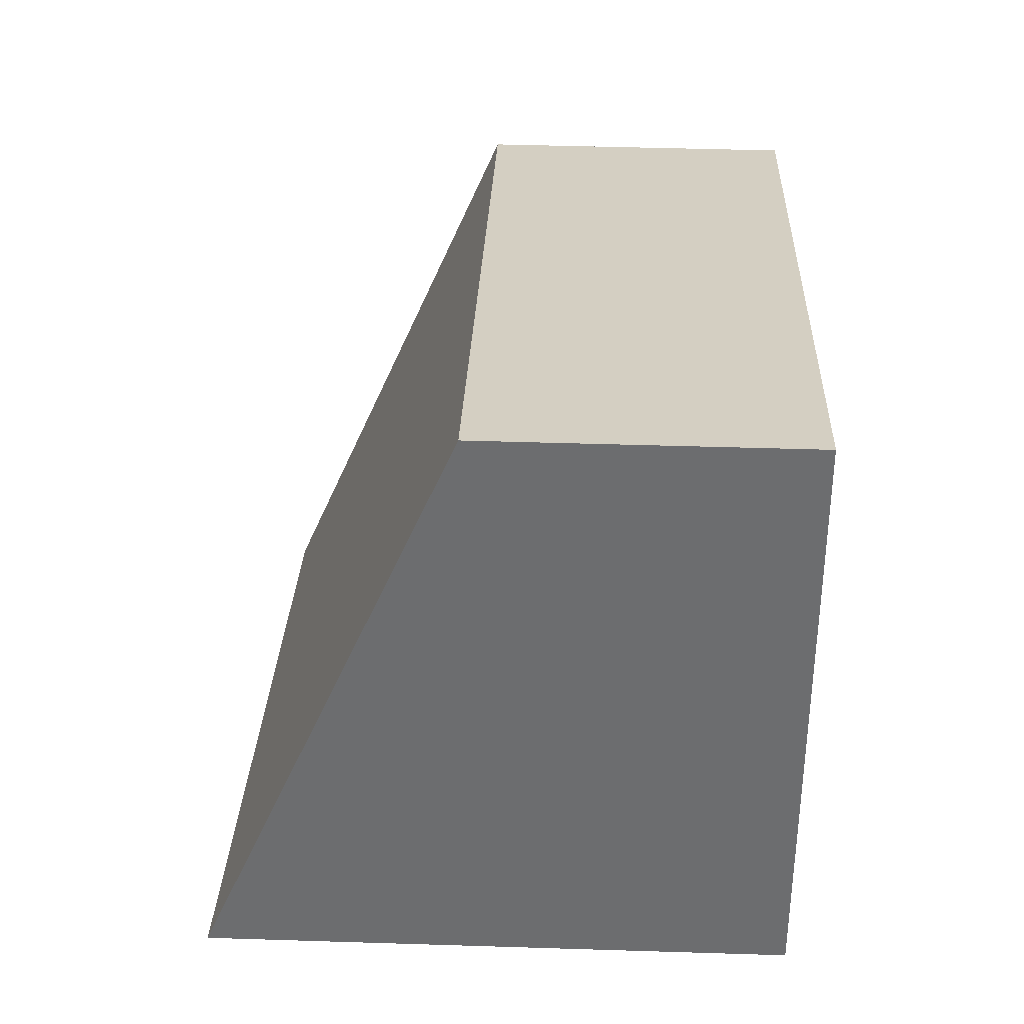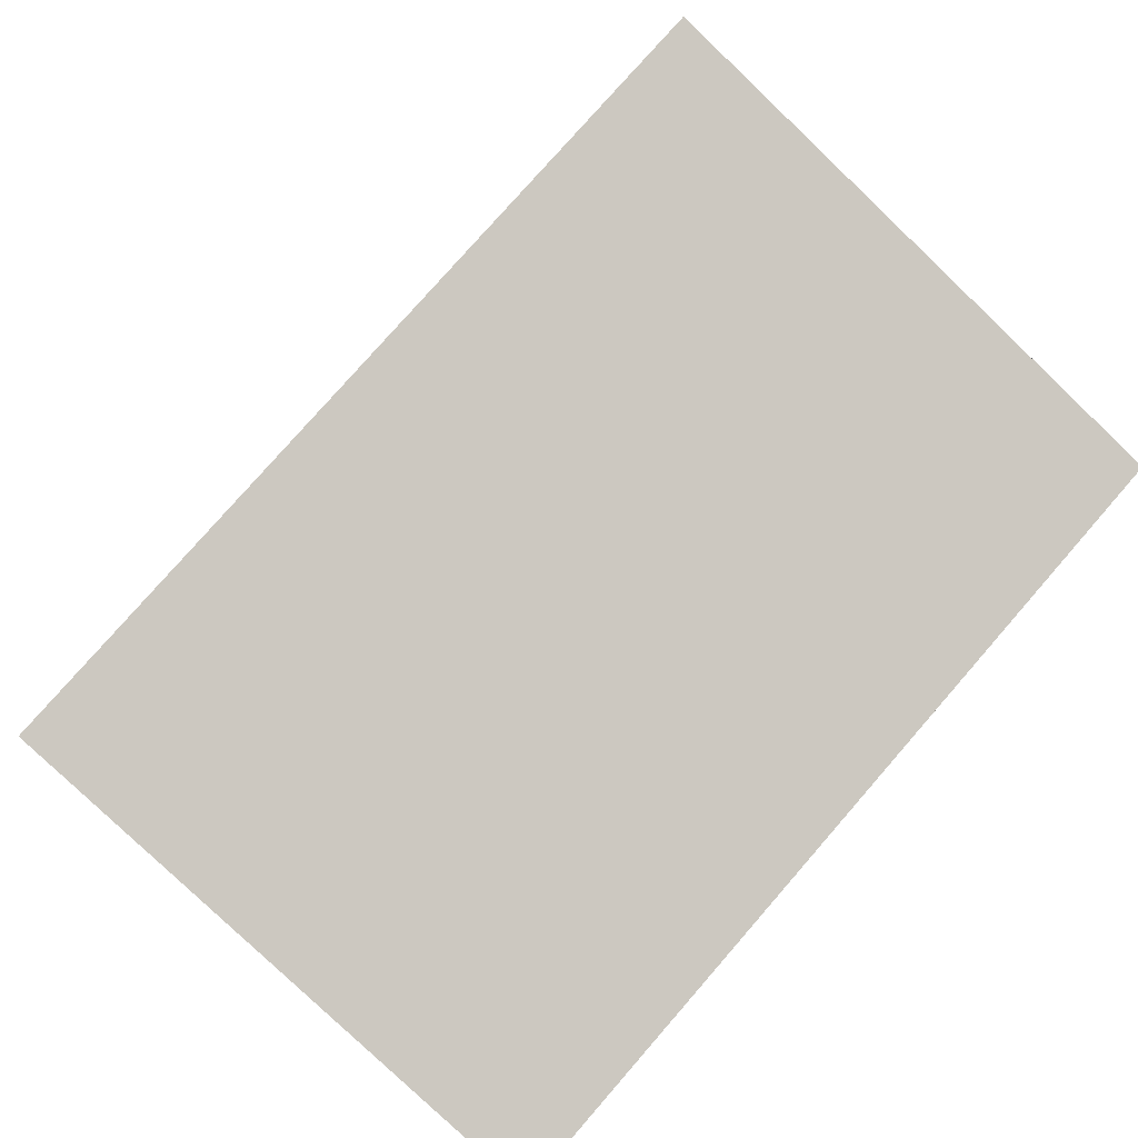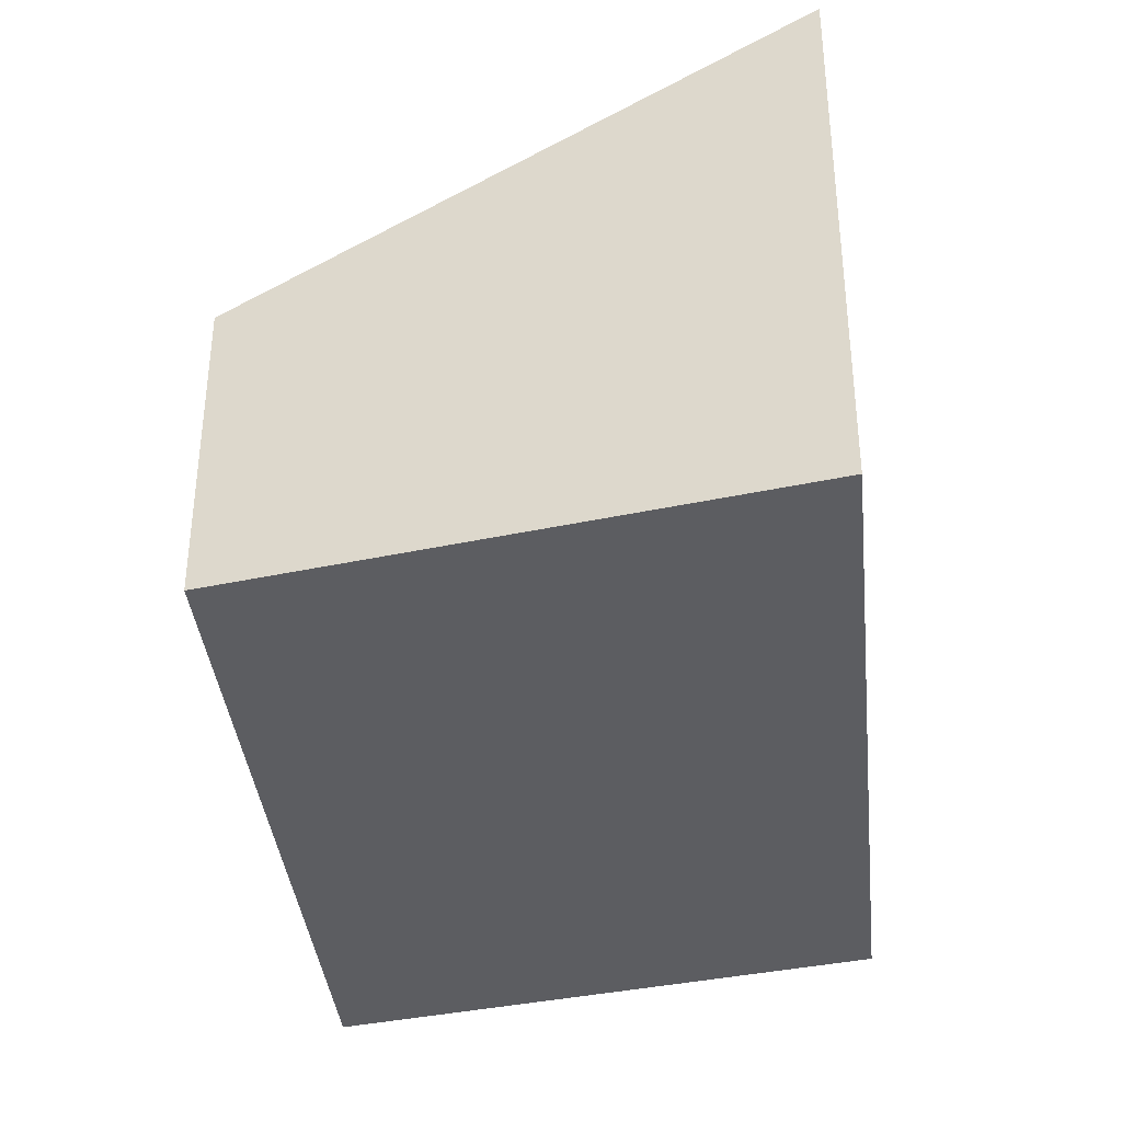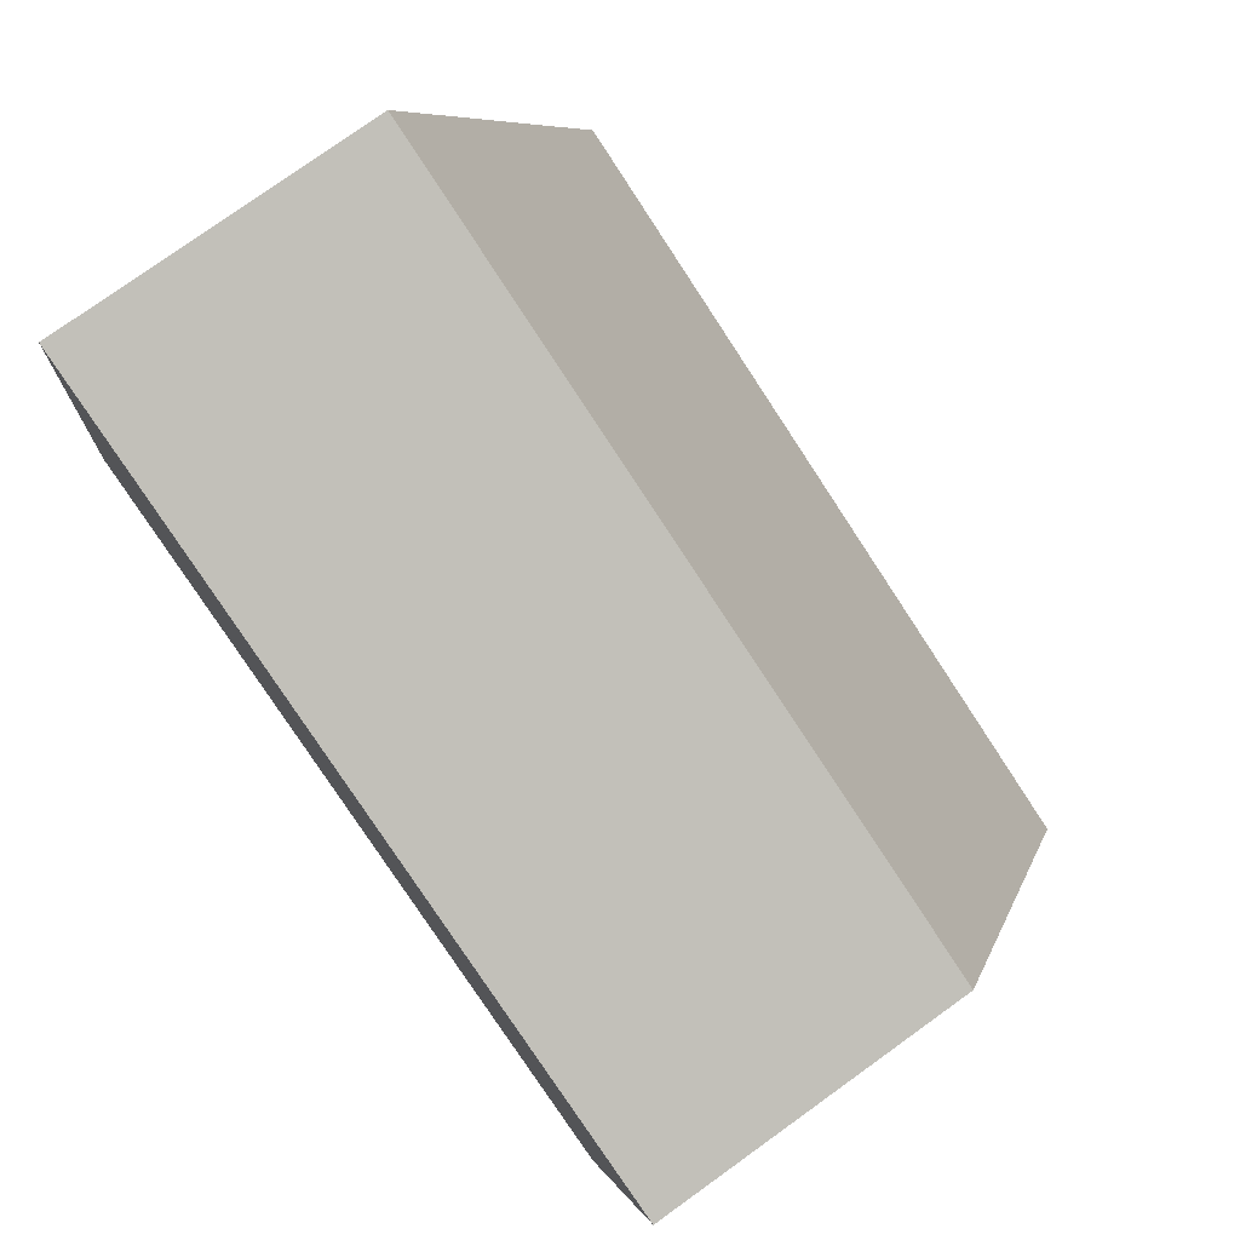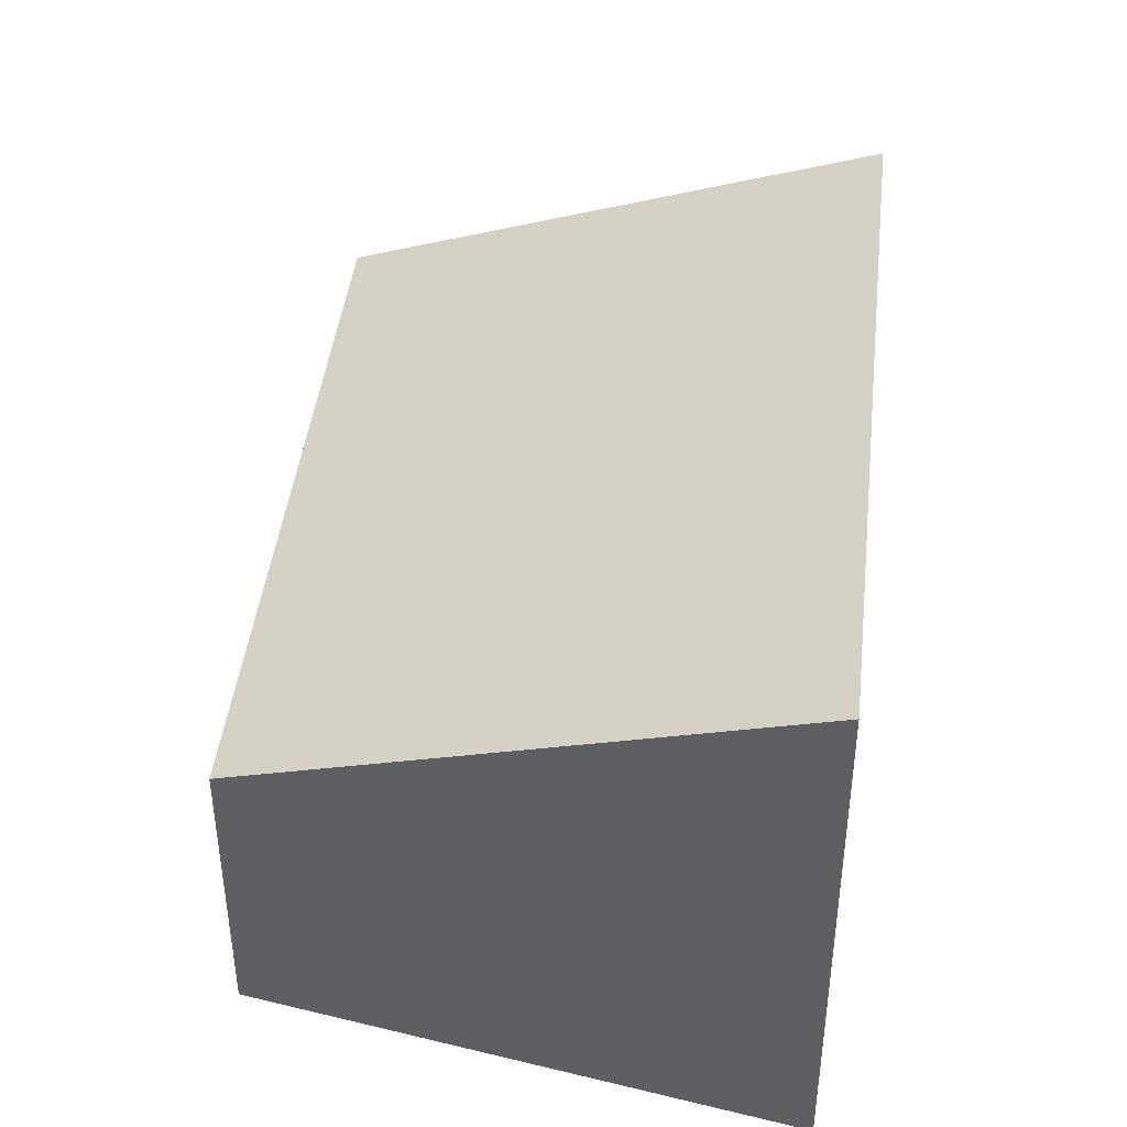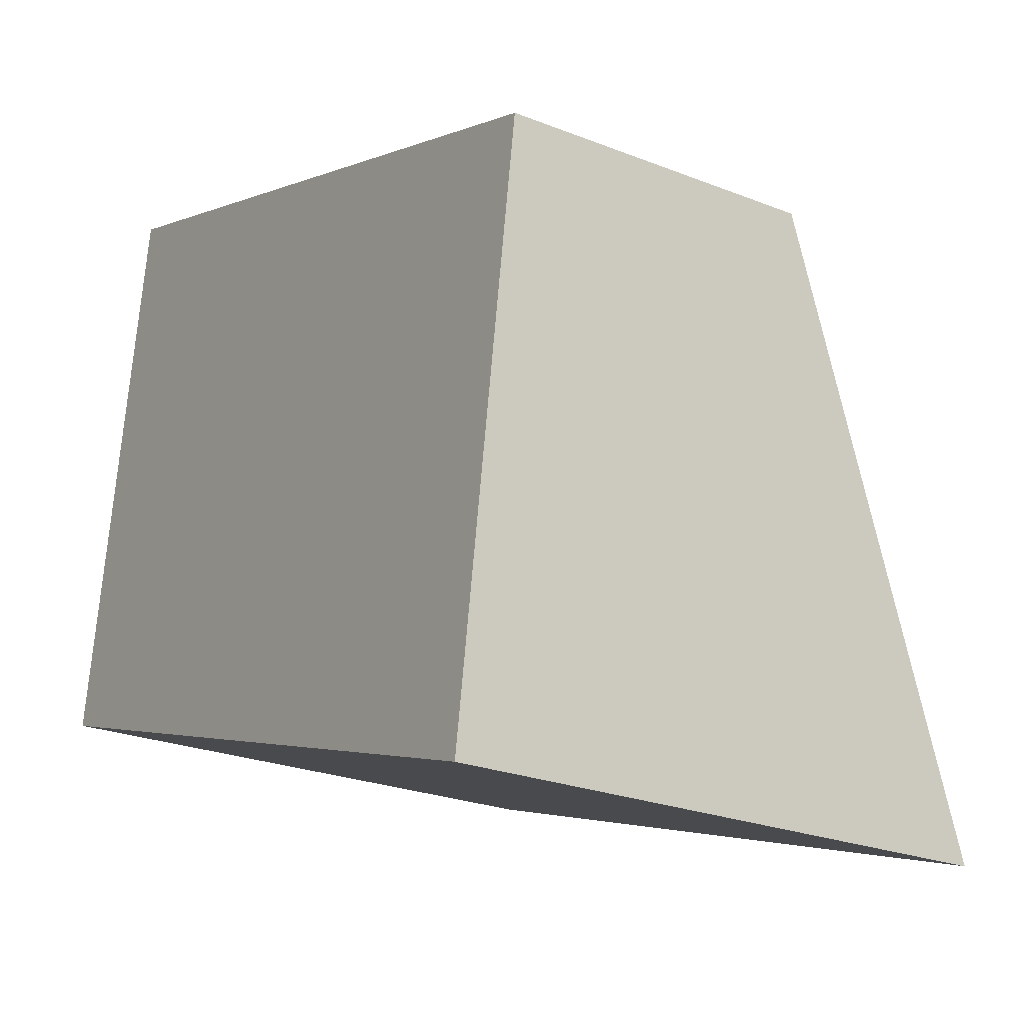
<metadata>
{"format":"obj","ext":"obj","renderer":"f3d","projection":"perspective","resolution":1024,"background":"white","views":[{"elev":44.8,"azim":-87.9,"up":"+Z"},{"elev":-79.7,"azim":-133.7,"up":"+Z"},{"elev":-36.9,"azim":114.6,"up":"+Y"},{"elev":77.4,"azim":54.3,"up":"+Z"},{"elev":42.1,"azim":115.1,"up":"+Y"},{"elev":-24.3,"azim":56.9,"up":"+Z"}]}
</metadata>
<code>
v  0 3.536 2.165e-16
v  5.482 1.97 1.991
v  4.915 3.51 -1.64
v  0.579 1.97 3.691
v  0 0 0
v  4.915 1.004e-16 -1.64
v  0.579 -2.26e-16 3.691
v  5.482 -1.219e-16 1.991
g defaultobject
f 1 2 3
f 2 1 4
f 3 5 1
f 5 3 6
f 5 4 1
f 4 5 7
f 7 2 4
f 2 7 8
f 2 6 3
f 6 2 8
f 8 5 6
f 5 8 7

</code>
